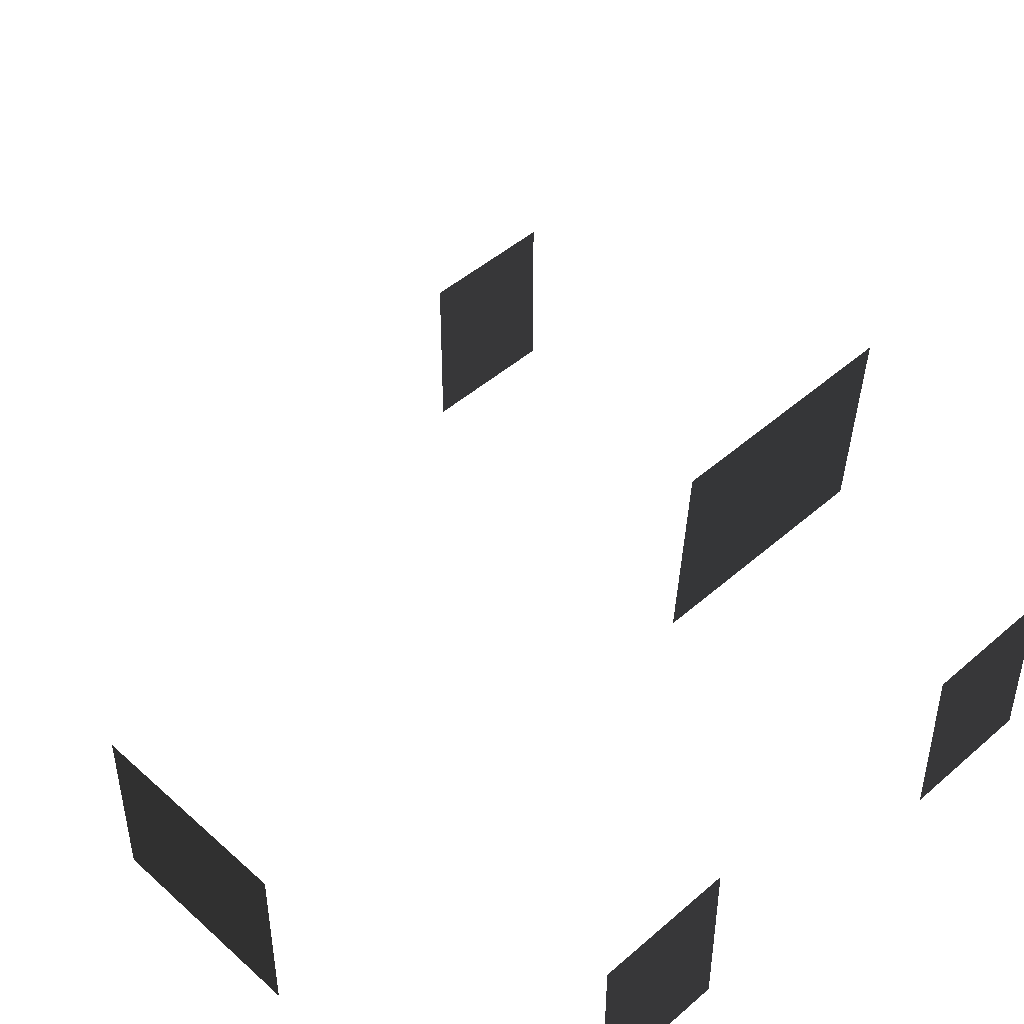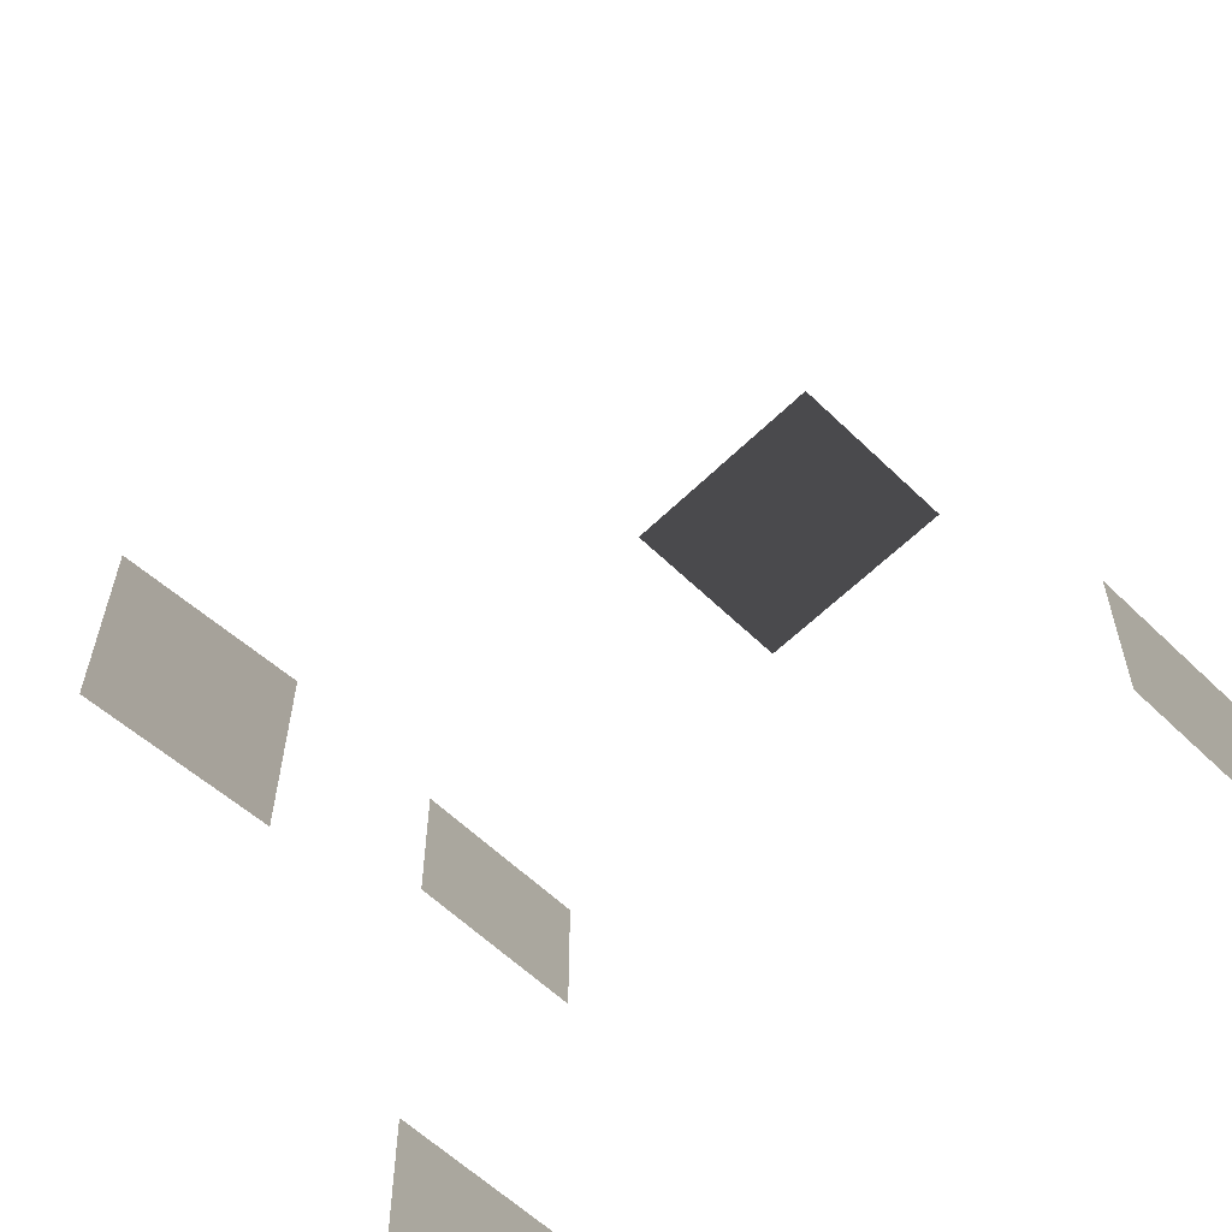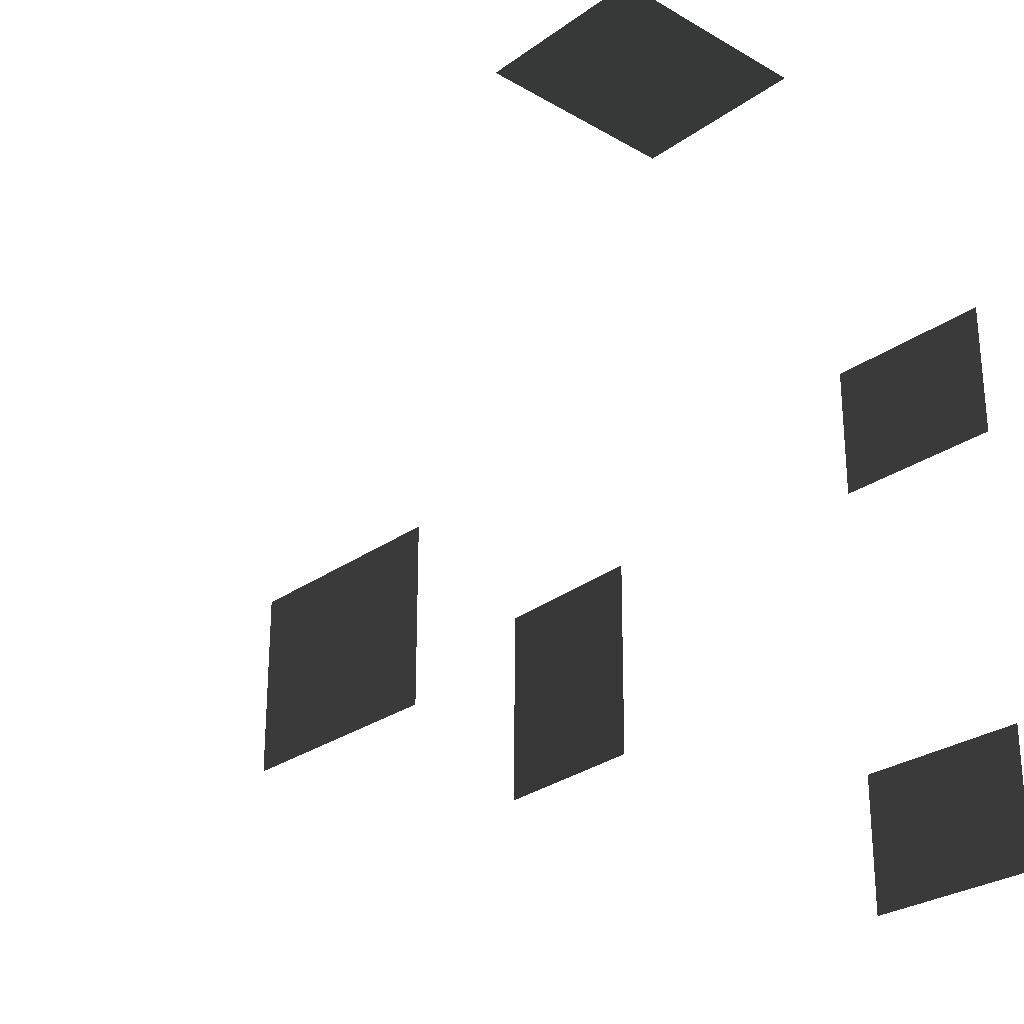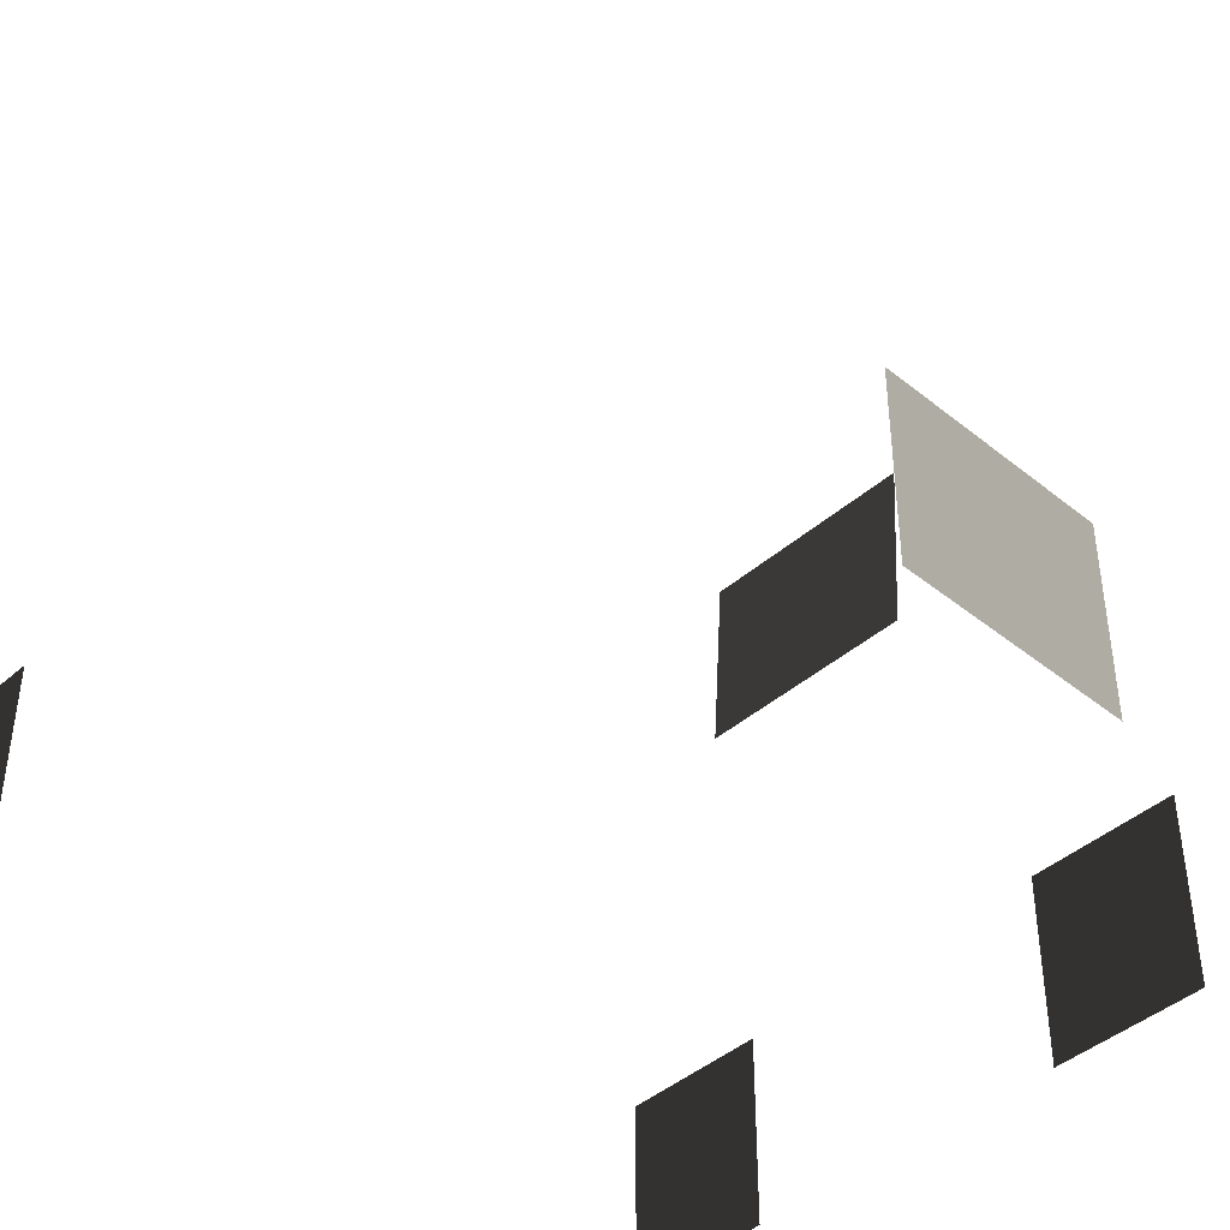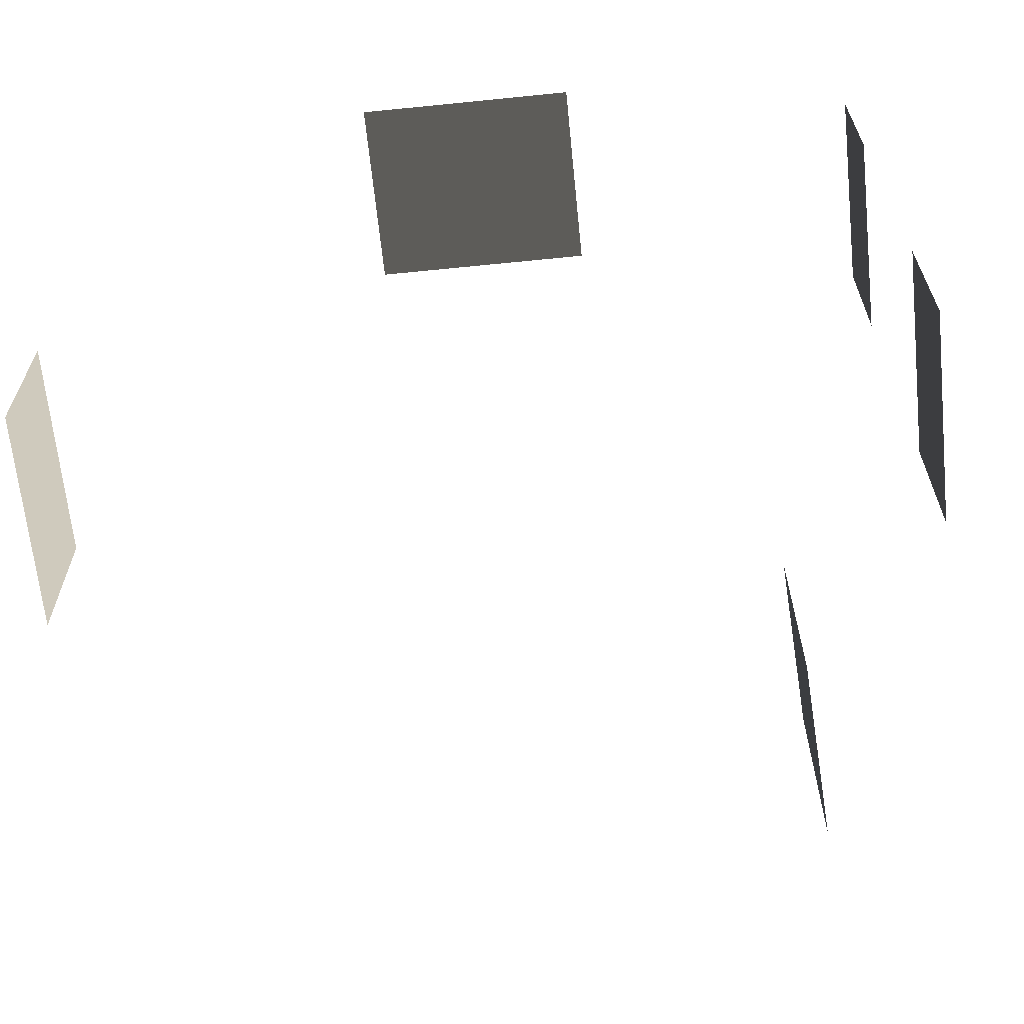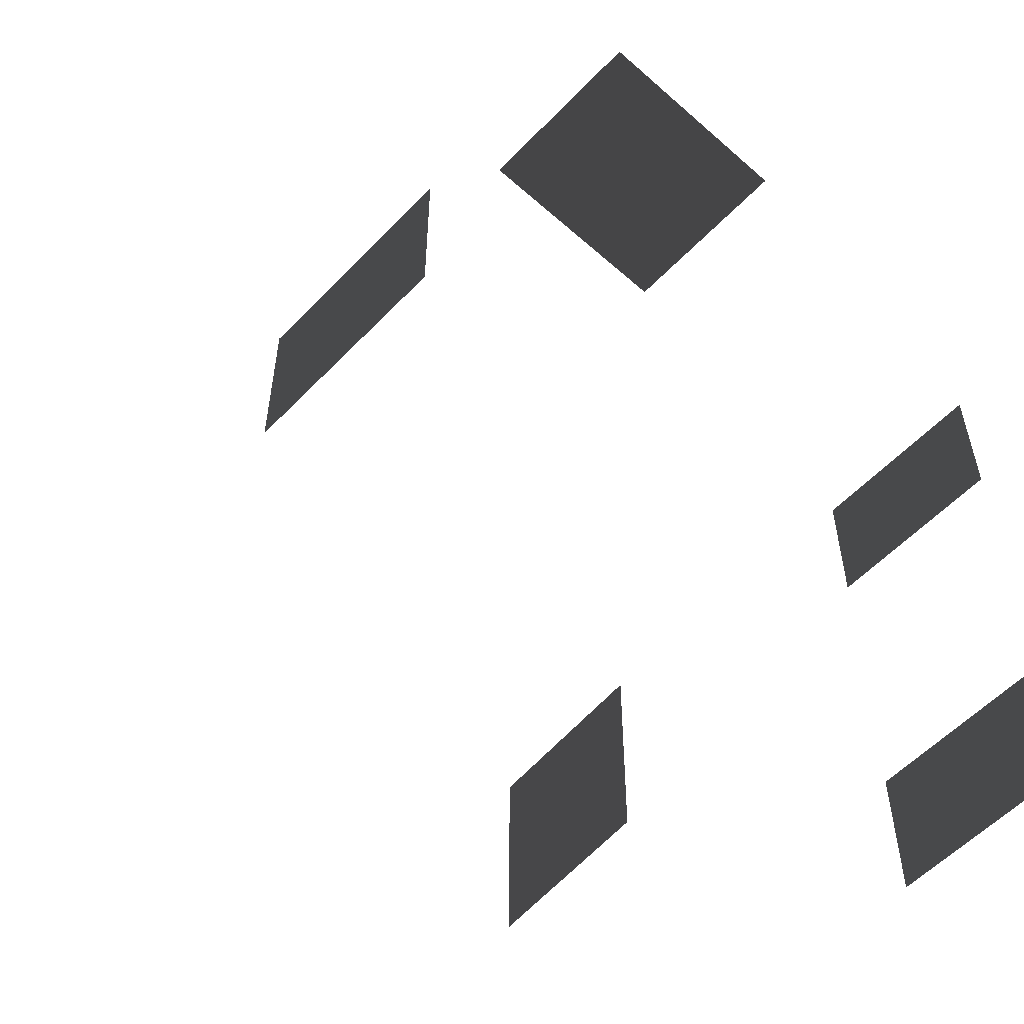
<metadata>
{"format":"obj","ext":"obj","renderer":"f3d","projection":"perspective","resolution":1024,"background":"white","views":[{"elev":47.2,"azim":-134.5,"up":"+Z"},{"elev":-59.4,"azim":45.2,"up":"+Y"},{"elev":-26.8,"azim":138.0,"up":"+Y"},{"elev":-42.7,"azim":136.2,"up":"+Z"},{"elev":-65.2,"azim":-174.2,"up":"+Y"},{"elev":-56.2,"azim":137.2,"up":"+Y"}]}
</metadata>
<code>
v -0.09806 -2.184 0.1428
v -0.09808 -2.184 -1.338
v -0.09808 -3.35 -1.338
v -0.09806 -3.35 0.1428
v -6.012 0.6414 0.143
v -6.012 0.6415 -1.338
v -6.012 1.808 -1.338
v -6.012 1.808 0.143
v -6.012 -3.044 0.1428
v -6.012 -3.044 -1.338
v -6.012 -1.877 -1.338
v -6.012 -1.877 0.1429
v -2.604 3.009 0.1431
v -2.604 3.009 -1.338
v -2.021 3.009 -1.338
v -2.021 3.009 0.1431
v -3.187 3.009 0.1431
v -3.187 3.009 -1.338
v -3.77 3.009 0.1431
v -3.77 3.009 -1.338
v -3.187 3.009 -1.338
v -3.187 3.009 0.1431
v -5.272 -0.1855 3.526
v -5.186 -0.1978 2.048
v -5.185 0.3853 2.043
v -5.272 0.3976 3.521
v -5.273 -0.7686 3.531
v -5.186 -0.7809 2.053
v -5.273 -1.352 3.536
v -5.186 -1.364 2.057
v -5.186 -0.7809 2.053
v -5.273 -0.7686 3.531
g Building_small_t1.133_36209_492
f 1 3 2
f 1 4 3
f 5 7 6
f 5 8 7
f 9 11 10
f 9 12 11
f 13 15 14
f 13 16 15
f 17 13 14
f 17 14 18
f 19 21 20
f 19 22 21
f 23 25 24
f 23 26 25
f 27 23 24
f 27 24 28
f 29 31 30
f 29 32 31

</code>
